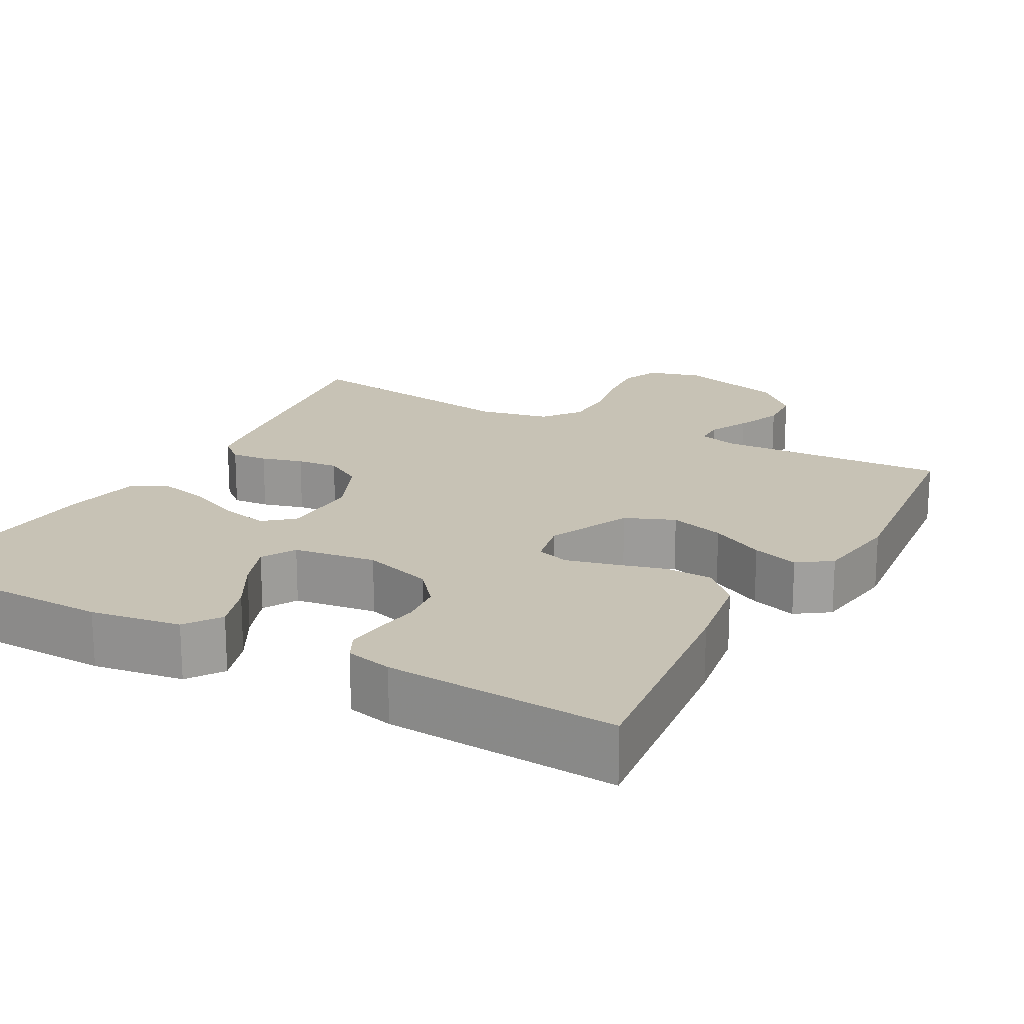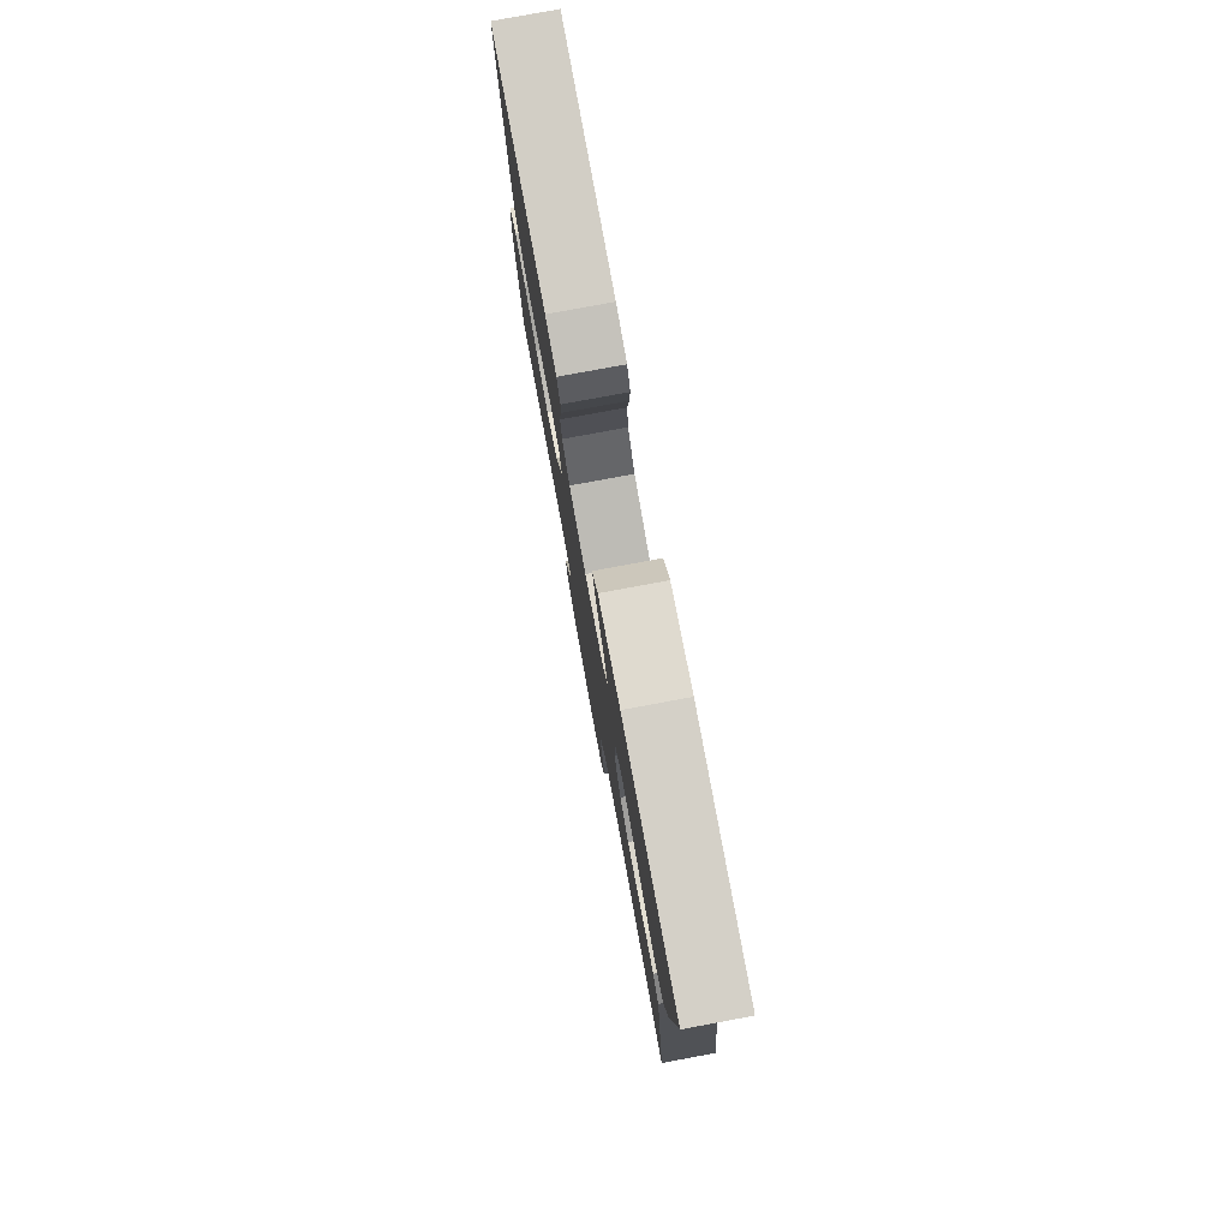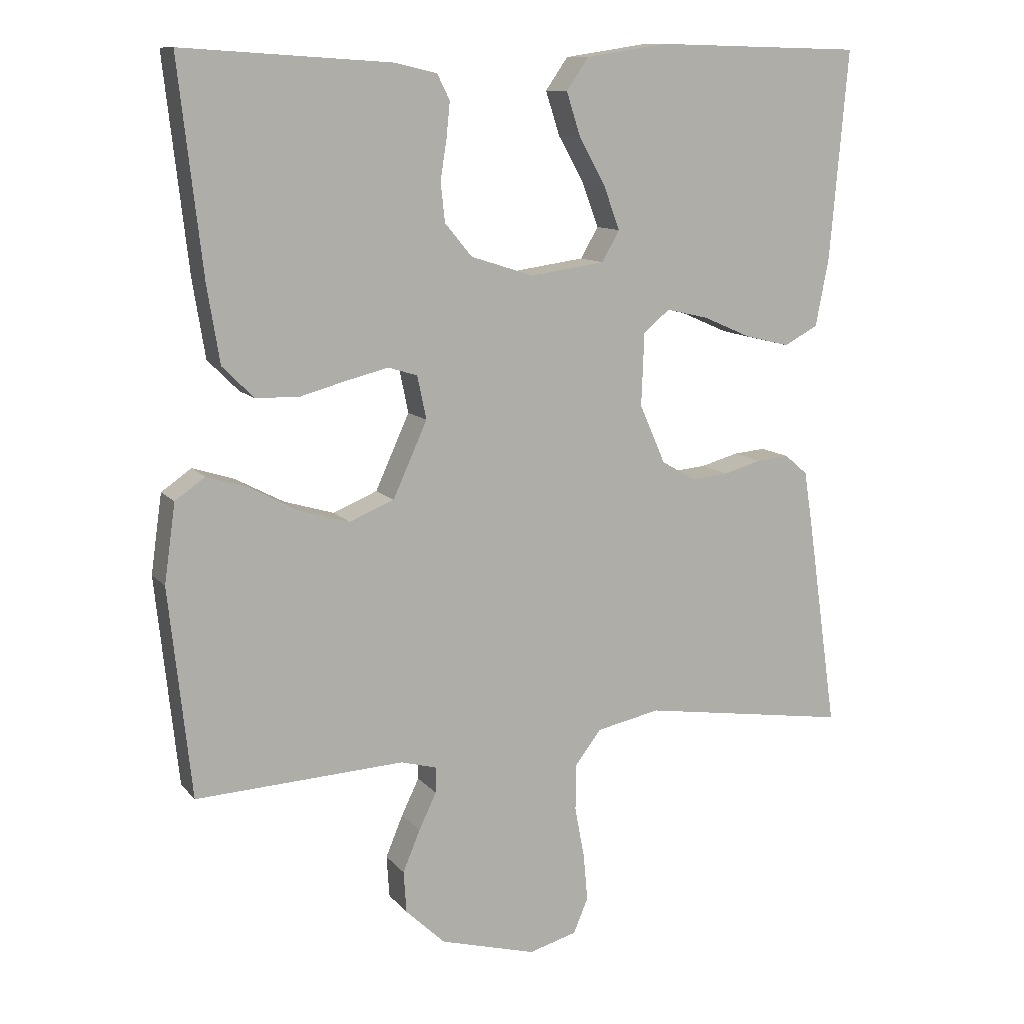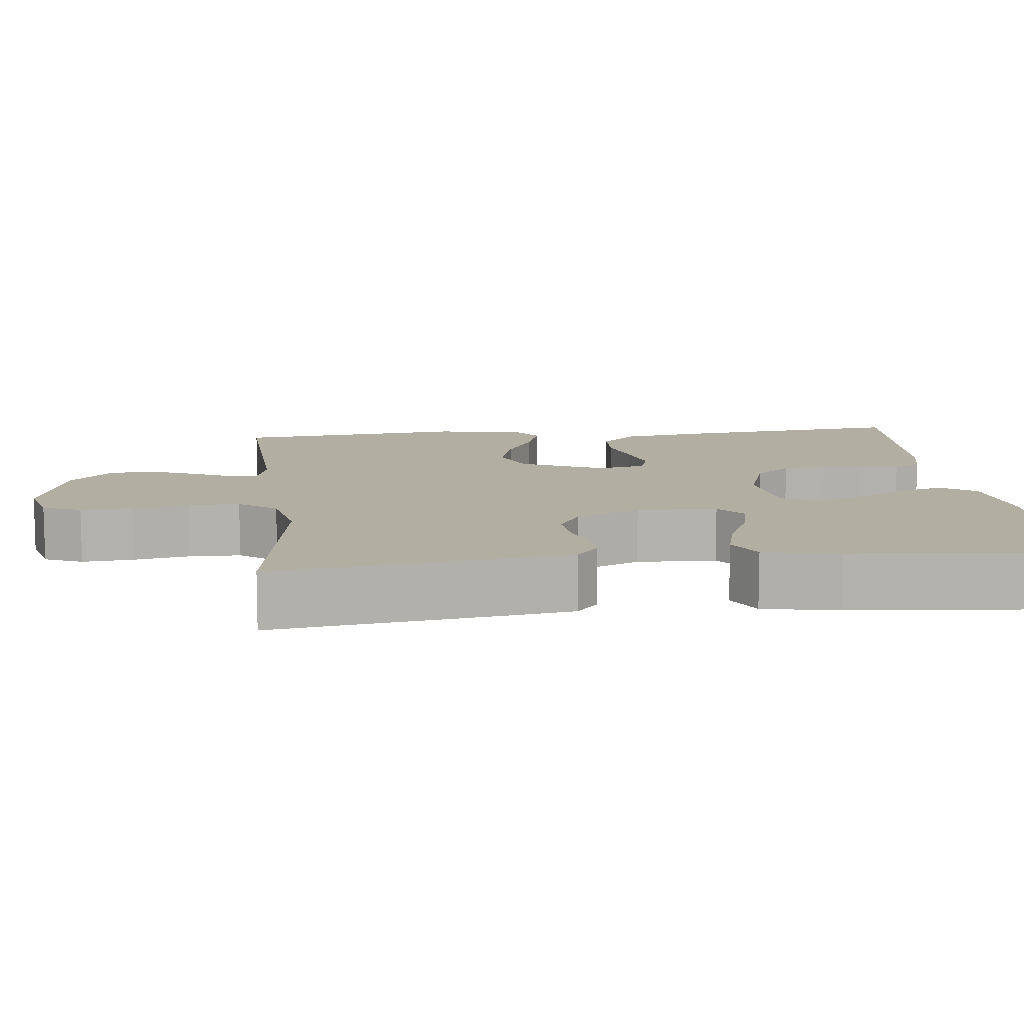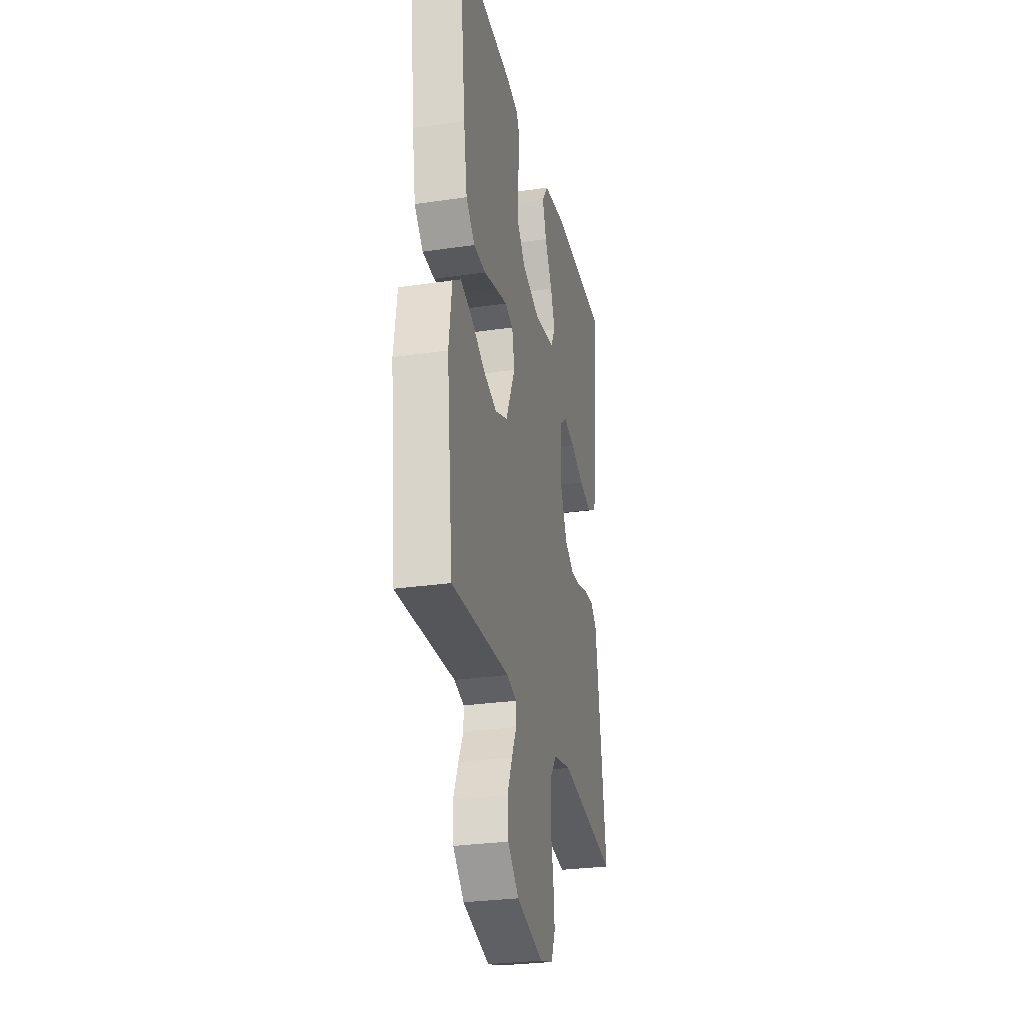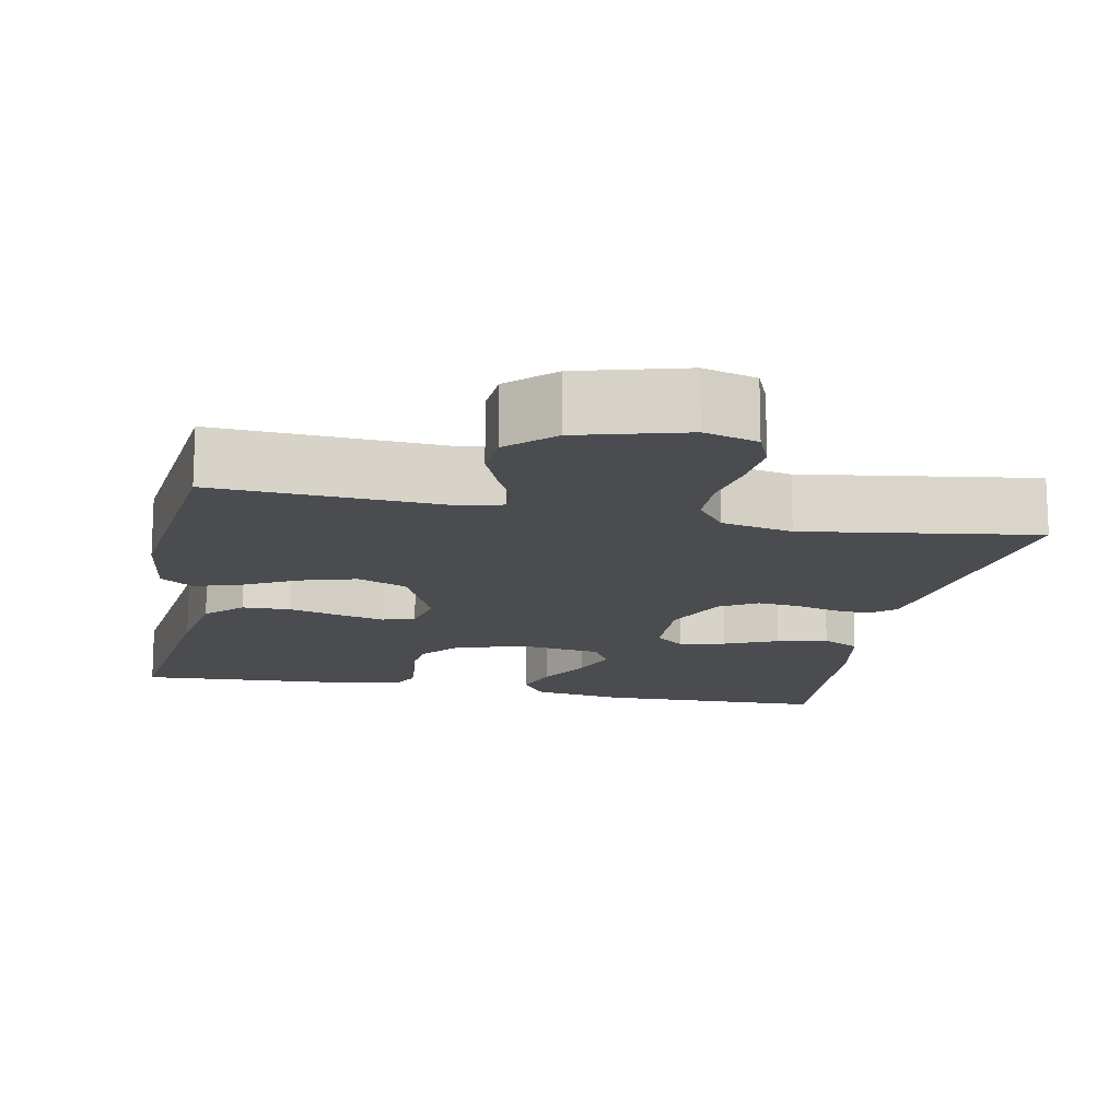
<metadata>
{"format":"obj","ext":"obj","renderer":"f3d","projection":"perspective","resolution":1024,"background":"white","views":[{"elev":19.0,"azim":28.7,"up":"+Y"},{"elev":78.9,"azim":-100.5,"up":"+Z"},{"elev":11.1,"azim":156.7,"up":"+Z"},{"elev":10.8,"azim":-96.2,"up":"+Y"},{"elev":-28.4,"azim":102.5,"up":"+Z"},{"elev":-15.0,"azim":168.6,"up":"+Y"}]}
</metadata>
<code>
v -0.5 0.07 0.5
v -0.2 0.07 0.507
v -0.083 0.07 0.489
v -0.051 0.07 0.443
v -0.071 0.07 0.381
v -0.109 0.07 0.313
v -0.132 0.07 0.251
v -0.107 0.07 0.207
v 0 0.07 0.192
v 0.091 0.07 0.221
v 0.13 0.07 0.268
v 0.136 0.07 0.324
v 0.127 0.07 0.381
v 0.122 0.07 0.431
v 0.14 0.07 0.467
v 0.2 0.07 0.481
v 0.5 0.07 0.5
v 0.466 0.07 0.2
v 0.448 0.07 0.089
v 0.403 0.07 0.044
v 0.341 0.07 0.042
v 0.275 0.07 0.06
v 0.214 0.07 0.075
v 0.172 0.07 0.062
v 0.159 0.07 0
v 0.208 0.07 -0.108
v 0.272 0.07 -0.134
v 0.343 0.07 -0.113
v 0.413 0.07 -0.076
v 0.473 0.07 -0.057
v 0.516 0.07 -0.087
v 0.532 0.07 -0.2
v 0.5 0.07 -0.5
v 0.2 0.07 -0.485
v 0.149 0.07 -0.499
v 0.149 0.07 -0.536
v 0.174 0.07 -0.588
v 0.199 0.07 -0.648
v 0.195 0.07 -0.708
v 0.138 0.07 -0.762
v 0 0.07 -0.8
v -0.069 0.07 -0.781
v -0.09 0.07 -0.731
v -0.084 0.07 -0.664
v -0.07 0.07 -0.59
v -0.071 0.07 -0.523
v -0.108 0.07 -0.474
v -0.2 0.07 -0.455
v -0.5 0.07 -0.5
v -0.457 0.07 -0.2
v -0.444 0.07 -0.117
v -0.411 0.07 -0.089
v -0.364 0.07 -0.093
v -0.31 0.07 -0.108
v -0.256 0.07 -0.113
v -0.207 0.07 -0.084
v -0.17 0.07 0
v -0.174 0.07 0.105
v -0.212 0.07 0.136
v -0.272 0.07 0.122
v -0.341 0.07 0.092
v -0.406 0.07 0.076
v -0.455 0.07 0.102
v -0.474 0.07 0.2
v -0.5 0 0.5
v -0.2 0 0.507
v -0.083 0 0.489
v -0.051 0 0.443
v -0.071 0 0.381
v -0.109 0 0.313
v -0.132 0 0.251
v -0.107 0 0.207
v 0 0 0.192
v 0.091 0 0.221
v 0.13 0 0.268
v 0.136 0 0.324
v 0.127 0 0.381
v 0.122 0 0.431
v 0.14 0 0.467
v 0.2 0 0.481
v 0.5 0 0.5
v 0.466 0 0.2
v 0.448 0 0.089
v 0.403 0 0.044
v 0.341 0 0.042
v 0.275 0 0.06
v 0.214 0 0.075
v 0.172 0 0.062
v 0.159 0 0
v 0.208 0 -0.108
v 0.272 0 -0.134
v 0.343 0 -0.113
v 0.413 0 -0.076
v 0.473 0 -0.057
v 0.516 0 -0.087
v 0.532 0 -0.2
v 0.5 0 -0.5
v 0.2 0 -0.485
v 0.149 0 -0.499
v 0.149 0 -0.536
v 0.174 0 -0.588
v 0.199 0 -0.648
v 0.195 0 -0.708
v 0.138 0 -0.762
v 0 0 -0.8
v -0.069 0 -0.781
v -0.09 0 -0.731
v -0.084 0 -0.664
v -0.07 0 -0.59
v -0.071 0 -0.523
v -0.108 0 -0.474
v -0.2 0 -0.455
v -0.5 0 -0.5
v -0.457 0 -0.2
v -0.444 0 -0.117
v -0.411 0 -0.089
v -0.364 0 -0.093
v -0.31 0 -0.108
v -0.256 0 -0.113
v -0.207 0 -0.084
v -0.17 0 0
v -0.174 0 0.105
v -0.212 0 0.136
v -0.272 0 0.122
v -0.341 0 0.092
v -0.406 0 0.076
v -0.455 0 0.102
v -0.474 0 0.2
f 4 5 6
f 3 4 6
f 2 3 6
f 1 2 6
f 64 1 6
f 63 64 6
f 62 63 6
f 61 62 6
f 60 61 6
f 59 60 6 7
f 58 59 7 8
f 57 58 8 9
f 56 57 9 10
f 52 53 54
f 51 52 54
f 50 51 54
f 49 50 54
f 48 49 54
f 47 48 54 55
f 46 47 55 56
f 43 44 45
f 42 43 45
f 41 42 45
f 40 41 45
f 39 40 45
f 38 39 45
f 37 38 45
f 36 37 45
f 35 36 45 46
f 46 56 10
f 35 46 10
f 34 35 10
f 32 33 34
f 31 32 34
f 30 31 34
f 29 30 34
f 28 29 34
f 20 21 22
f 19 20 22
f 18 19 22
f 17 18 22
f 16 17 22
f 15 16 22
f 14 15 22
f 13 14 22
f 12 13 22
f 11 12 22 23
f 10 11 23 24
f 27 28 34
f 26 27 34
f 25 26 34
f 25 34 10
f 10 24 25
f 70 69 68
f 70 68 67
f 70 67 66
f 70 66 65
f 70 65 128
f 70 128 127
f 70 127 126
f 70 126 125
f 70 125 124
f 71 70 124 123
f 72 71 123 122
f 73 72 122 121
f 74 73 121 120
f 118 117 116
f 118 116 115
f 118 115 114
f 118 114 113
f 118 113 112
f 119 118 112 111
f 120 119 111 110
f 109 108 107
f 109 107 106
f 109 106 105
f 109 105 104
f 109 104 103
f 109 103 102
f 109 102 101
f 109 101 100
f 110 109 100 99
f 74 120 110
f 74 110 99
f 74 99 98
f 98 97 96
f 98 96 95
f 98 95 94
f 98 94 93
f 98 93 92
f 86 85 84
f 86 84 83
f 86 83 82
f 86 82 81
f 86 81 80
f 86 80 79
f 86 79 78
f 86 78 77
f 86 77 76
f 87 86 76 75
f 88 87 75 74
f 98 92 91
f 98 91 90
f 98 90 89
f 74 98 89
f 89 88 74
f 1 65 66 2
f 2 66 67 3
f 3 67 68 4
f 4 68 69 5
f 5 69 70 6
f 6 70 71 7
f 7 71 72 8
f 8 72 73 9
f 9 73 74 10
f 10 74 75 11
f 11 75 76 12
f 12 76 77 13
f 13 77 78 14
f 14 78 79 15
f 15 79 80 16
f 16 80 81 17
f 17 81 82 18
f 18 82 83 19
f 19 83 84 20
f 20 84 85 21
f 21 85 86 22
f 22 86 87 23
f 23 87 88 24
f 24 88 89 25
f 25 89 90 26
f 26 90 91 27
f 27 91 92 28
f 28 92 93 29
f 29 93 94 30
f 30 94 95 31
f 31 95 96 32
f 32 96 97 33
f 33 97 98 34
f 34 98 99 35
f 35 99 100 36
f 36 100 101 37
f 37 101 102 38
f 38 102 103 39
f 39 103 104 40
f 40 104 105 41
f 41 105 106 42
f 42 106 107 43
f 43 107 108 44
f 44 108 109 45
f 45 109 110 46
f 46 110 111 47
f 47 111 112 48
f 48 112 113 49
f 49 113 114 50
f 50 114 115 51
f 51 115 116 52
f 52 116 117 53
f 53 117 118 54
f 54 118 119 55
f 55 119 120 56
f 56 120 121 57
f 57 121 122 58
f 58 122 123 59
f 59 123 124 60
f 60 124 125 61
f 61 125 126 62
f 62 126 127 63
f 63 127 128 64
f 64 128 65 1

</code>
